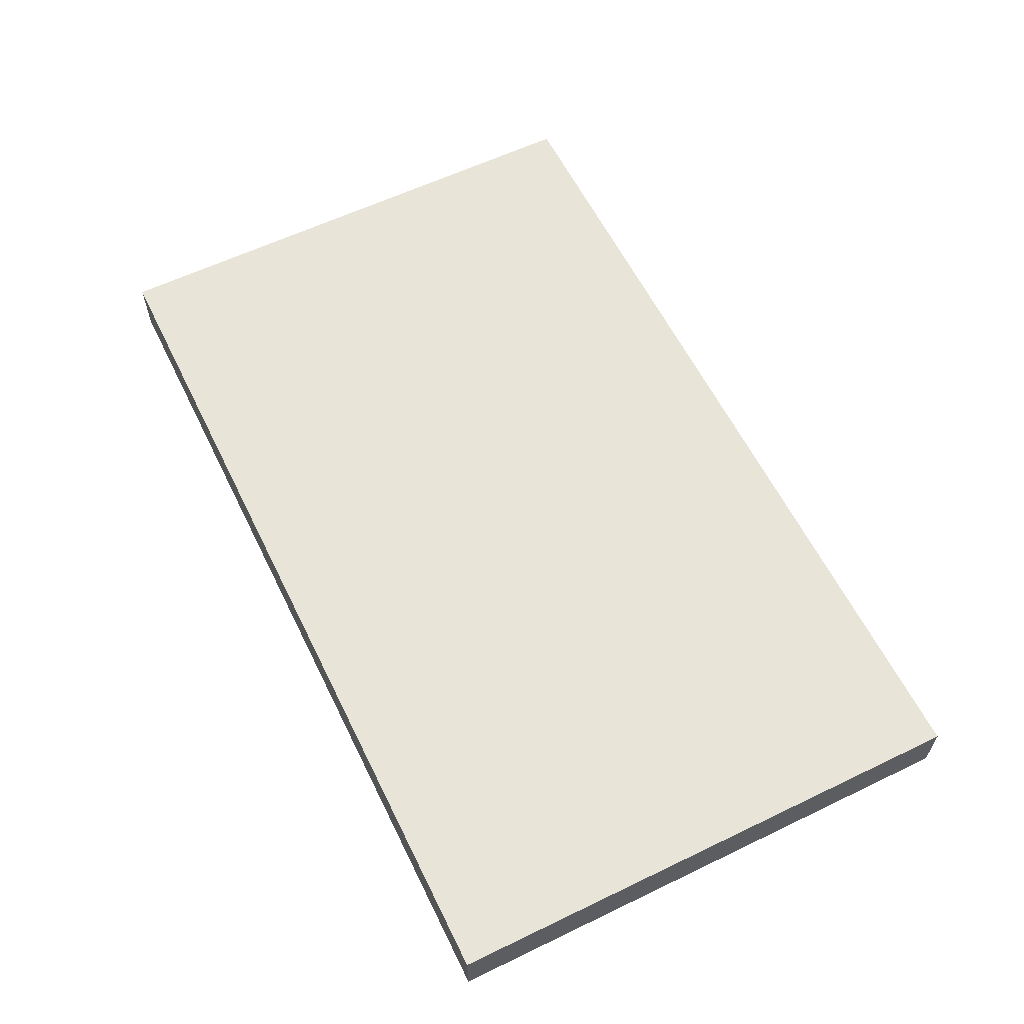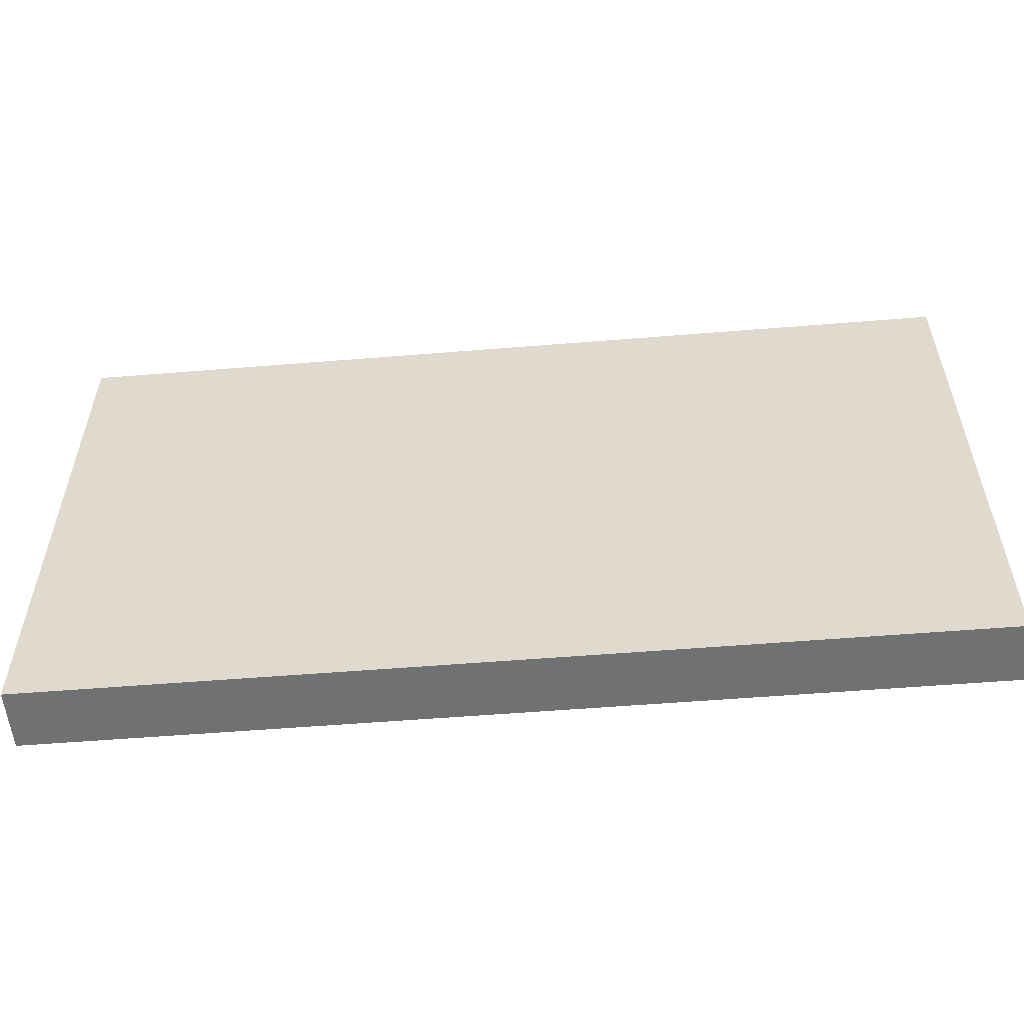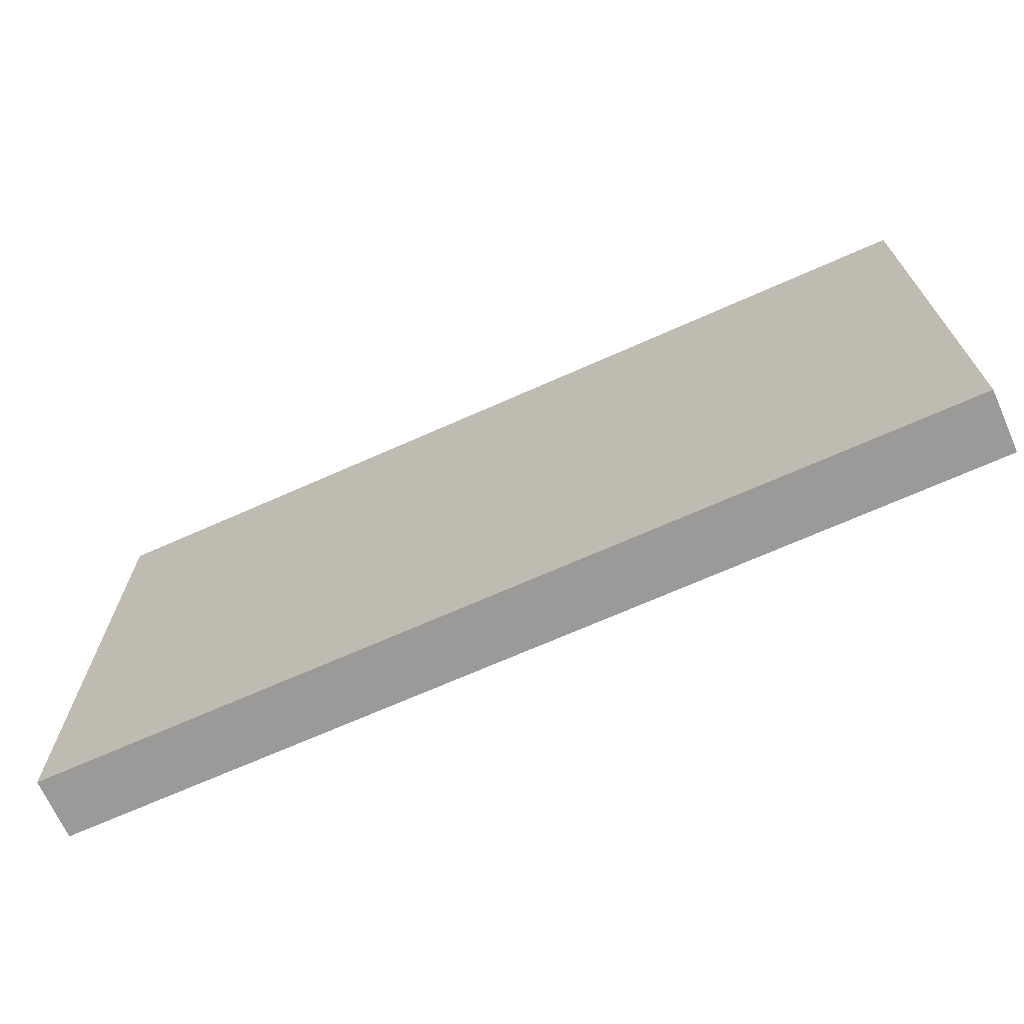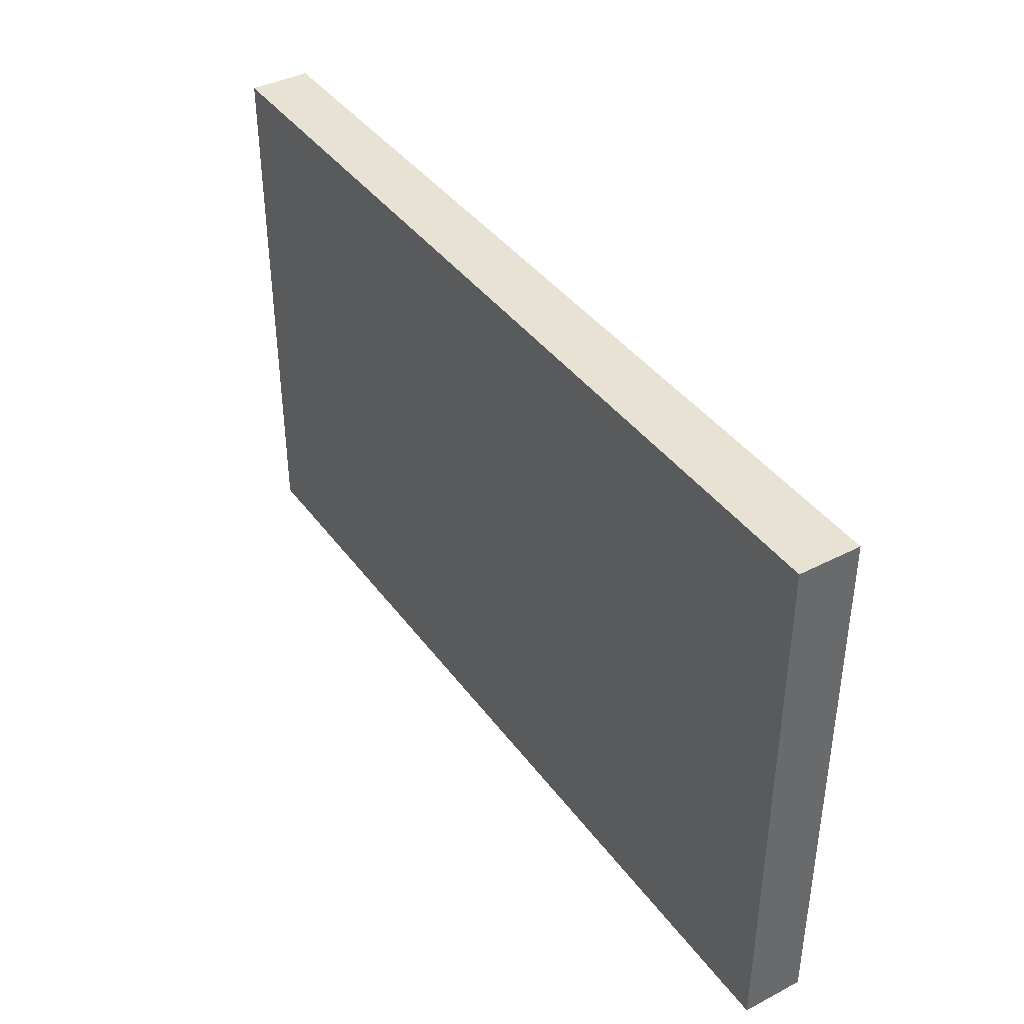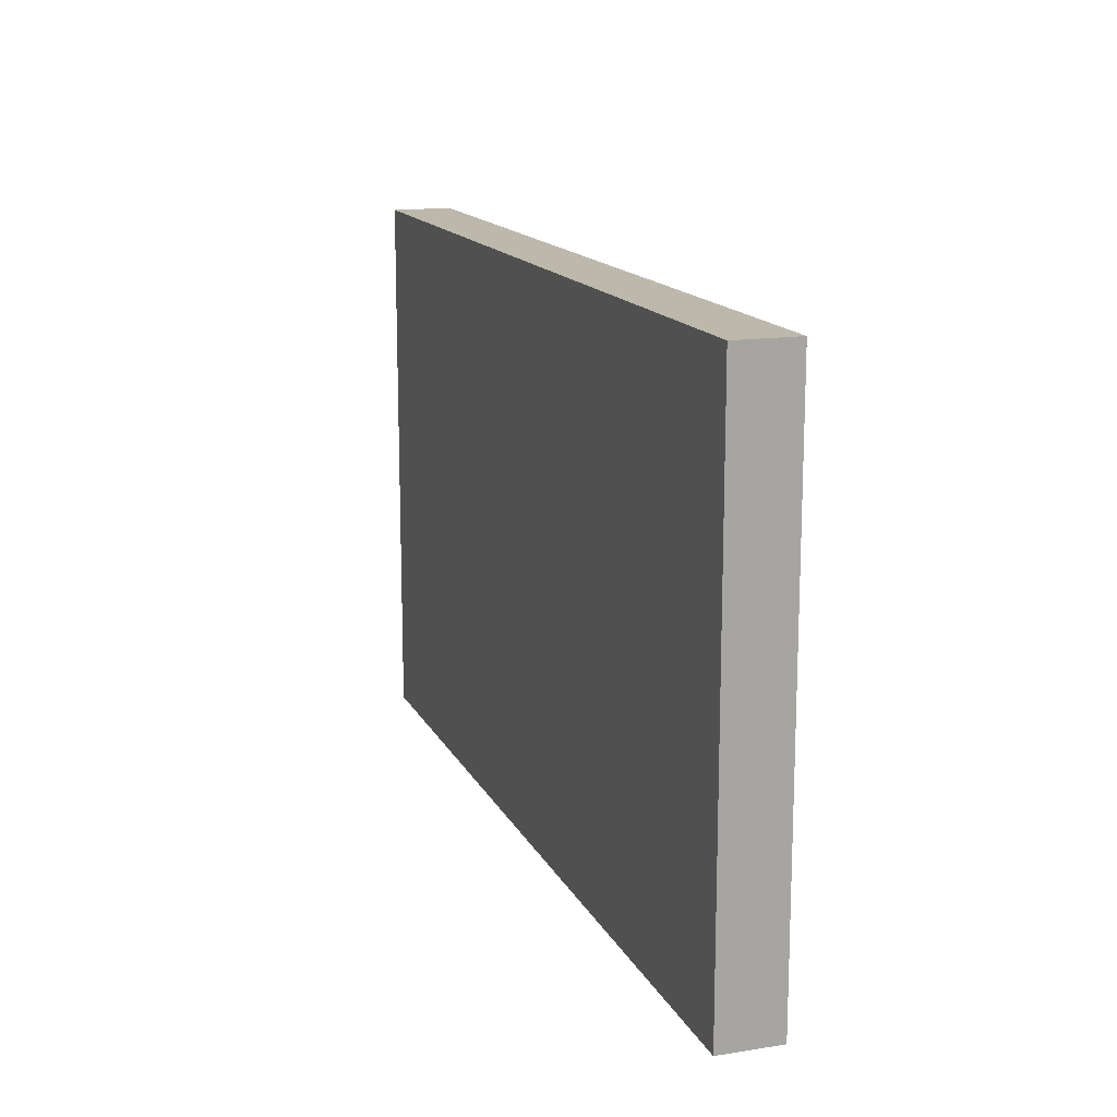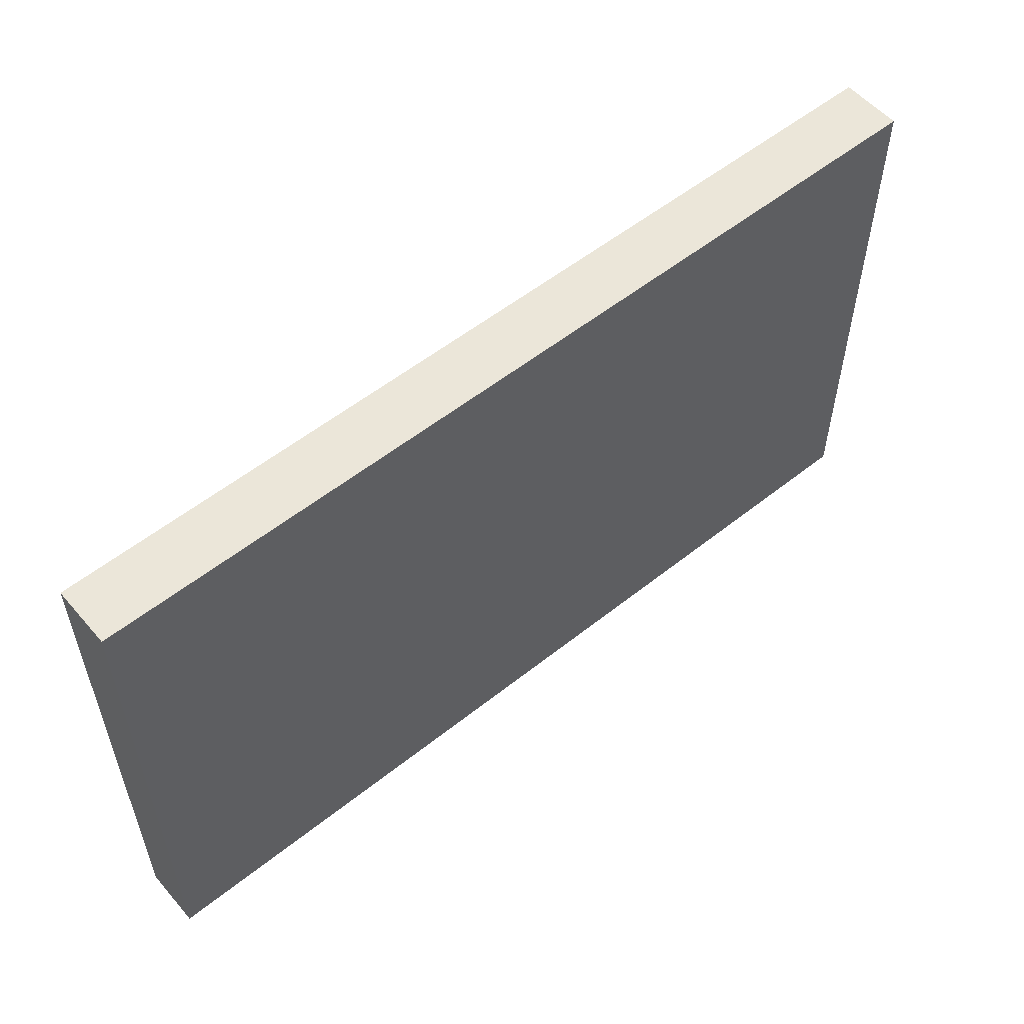
<metadata>
{"format":"obj","ext":"obj","renderer":"f3d","projection":"perspective","resolution":1024,"background":"white","views":[{"elev":60.4,"azim":-116.2,"up":"+Z"},{"elev":-55.2,"azim":4.9,"up":"+Y"},{"elev":-69.3,"azim":-156.0,"up":"+Y"},{"elev":40.0,"azim":-122.6,"up":"+Y"},{"elev":14.8,"azim":71.3,"up":"+Y"},{"elev":55.3,"azim":140.0,"up":"+Y"}]}
</metadata>
<code>
o
v -0.8 0 0.1
v -0.8 0 0
v -0.8 0.9 0.1
v -0.8 0.9 0
v 0.7 0 0.1
v 0.7 0 0
v 0.7 0.9 0.1
v 0.7 0.9 0
v -0.8 0 0.1
v -0.8 0.9 0.1
v -0.3 0 0.1
v -0.3 0.9 0.1
v 0.2 0 0.1
v 0.2 0.9 0.1
v 0.7 0 0.1
v 0.7 0.9 0.1
v -0.8 0 0
v -0.8 0.9 0
v -0.3 0 0
v -0.3 0.9 0
v 0.2 0 0
v 0.2 0.9 0
v 0.7 0 0
v 0.7 0.9 0
v -0.8 0 0.1
v -0.3 0 0.1
v 0.2 0 0.1
v 0.7 0 0.1
v -0.8 0 0
v -0.3 0 0
v 0.2 0 0
v 0.7 0 0
v -0.8 0.9 0.1
v -0.3 0.9 0.1
v 0.2 0.9 0.1
v 0.7 0.9 0.1
v -0.8 0.9 0
v -0.3 0.9 0
v 0.2 0.9 0
v 0.7 0.9 0
f 3 2 1
f 4 2 3
f 5 6 7
f 7 6 8
f 11 10 9
f 12 10 11
f 13 12 11
f 14 12 13
f 15 14 13
f 16 14 15
f 17 18 19
f 19 18 20
f 19 20 21
f 21 20 22
f 21 22 23
f 23 22 24
f 29 26 25
f 30 27 26
f 30 26 29
f 31 28 27
f 31 27 30
f 32 28 31
f 33 34 37
f 34 35 38
f 37 34 38
f 35 36 39
f 38 35 39
f 39 36 40

</code>
